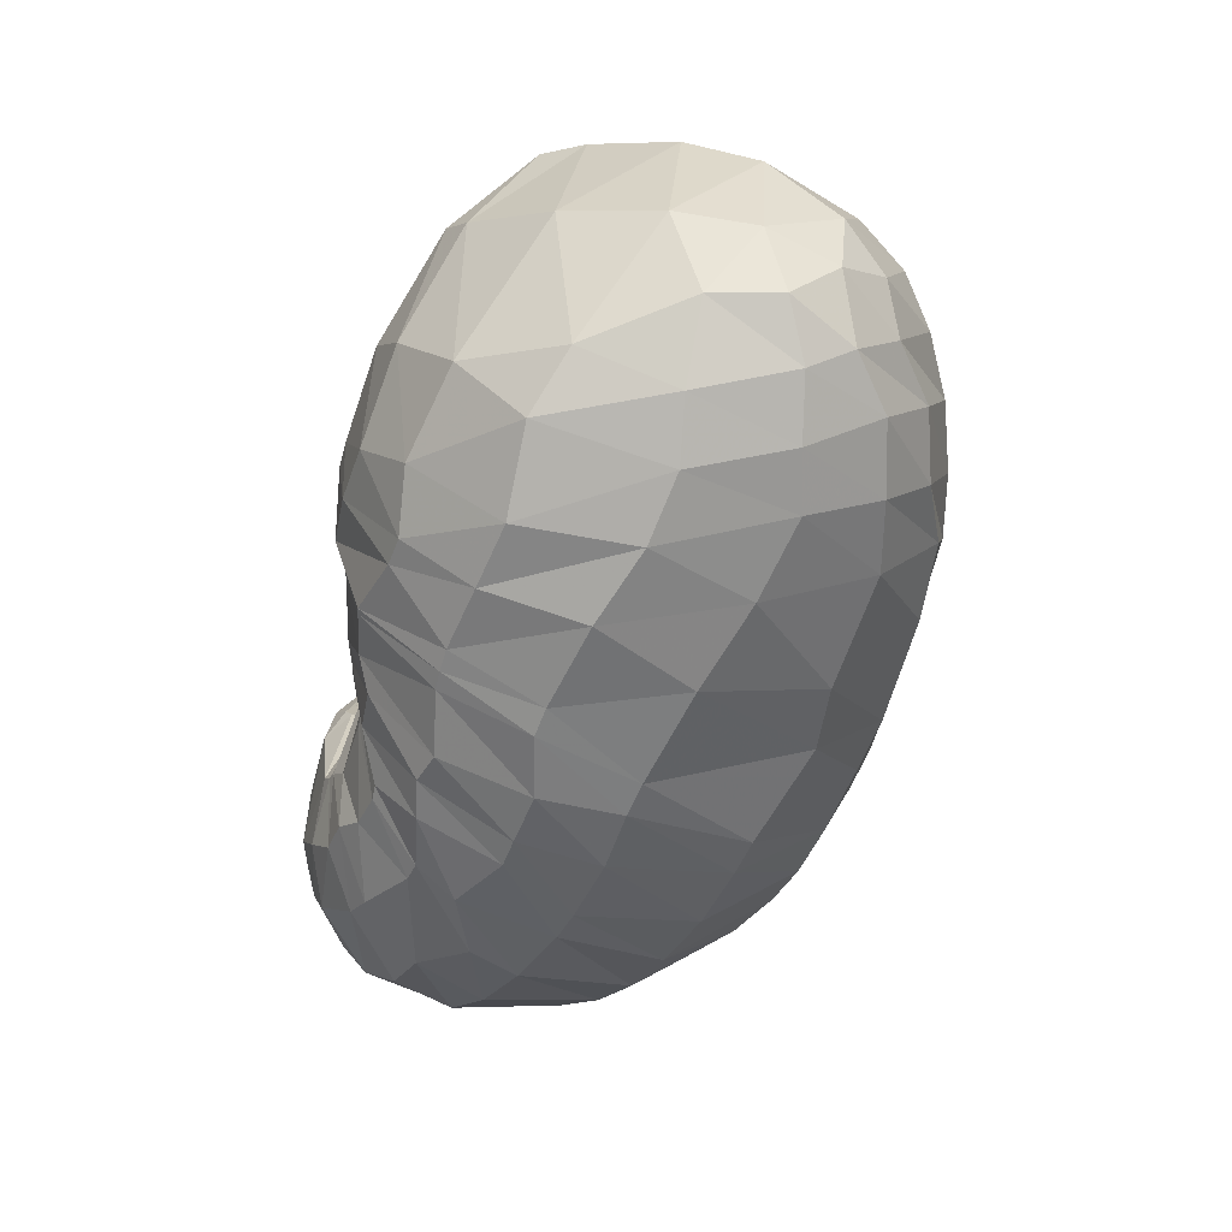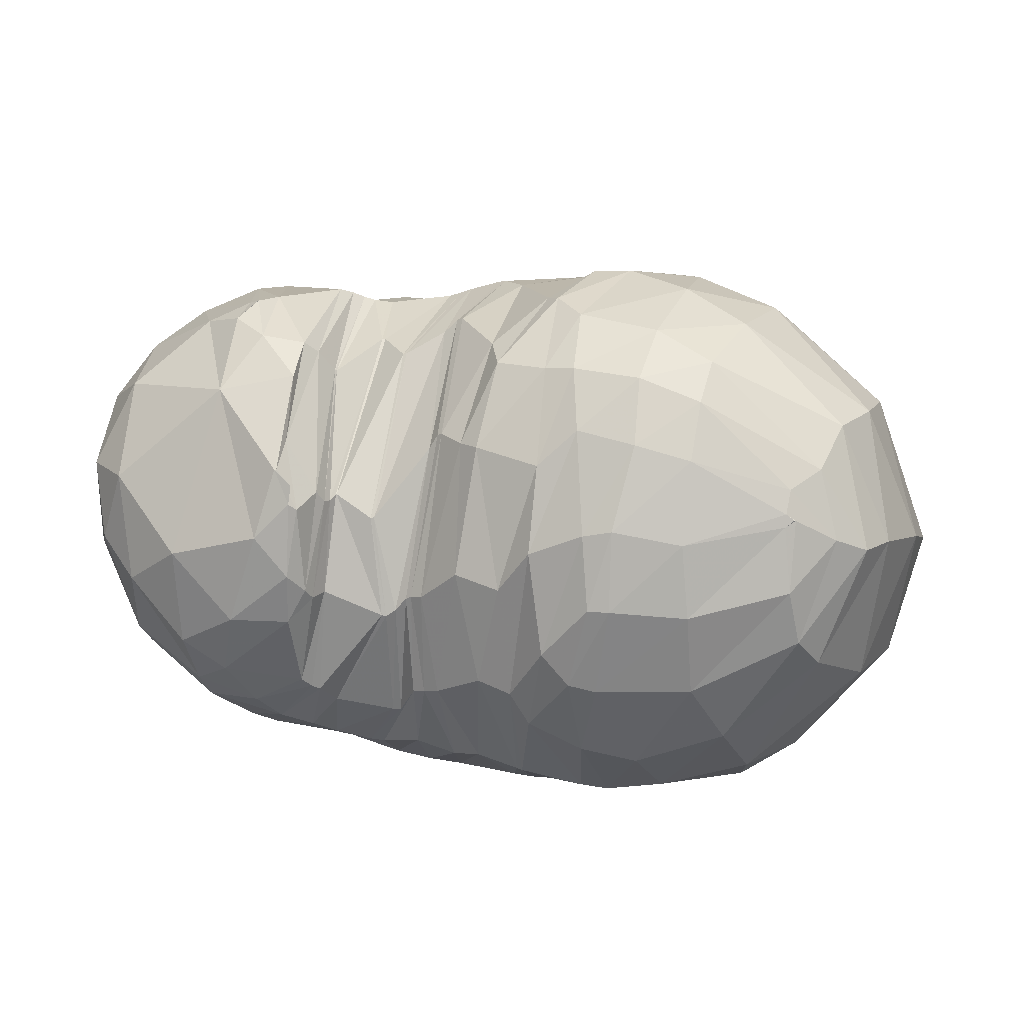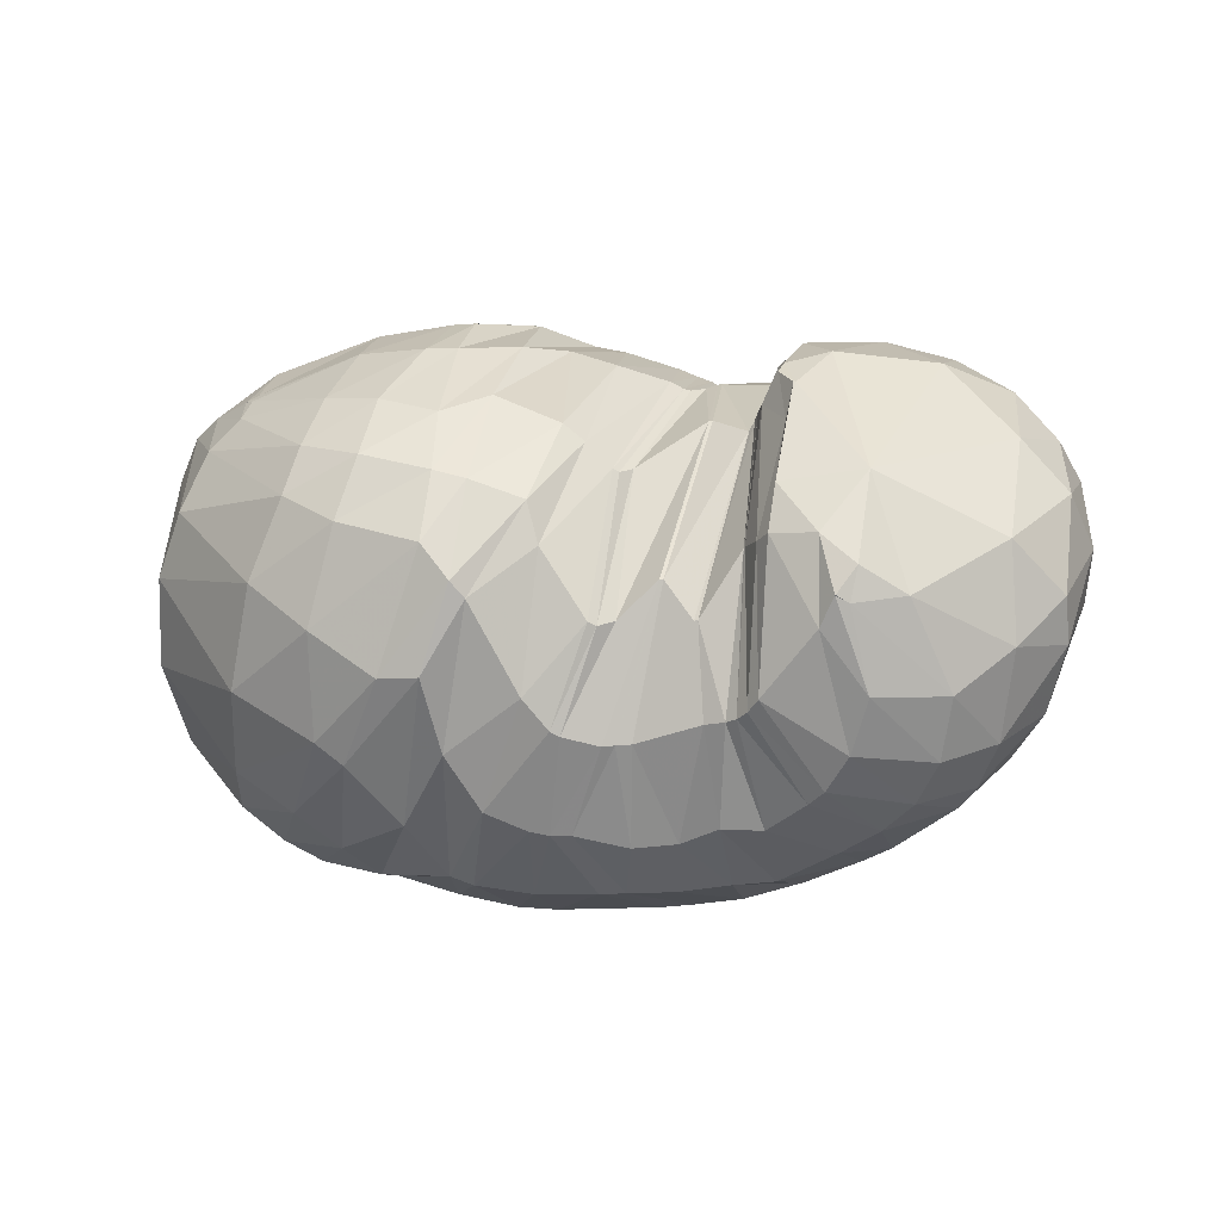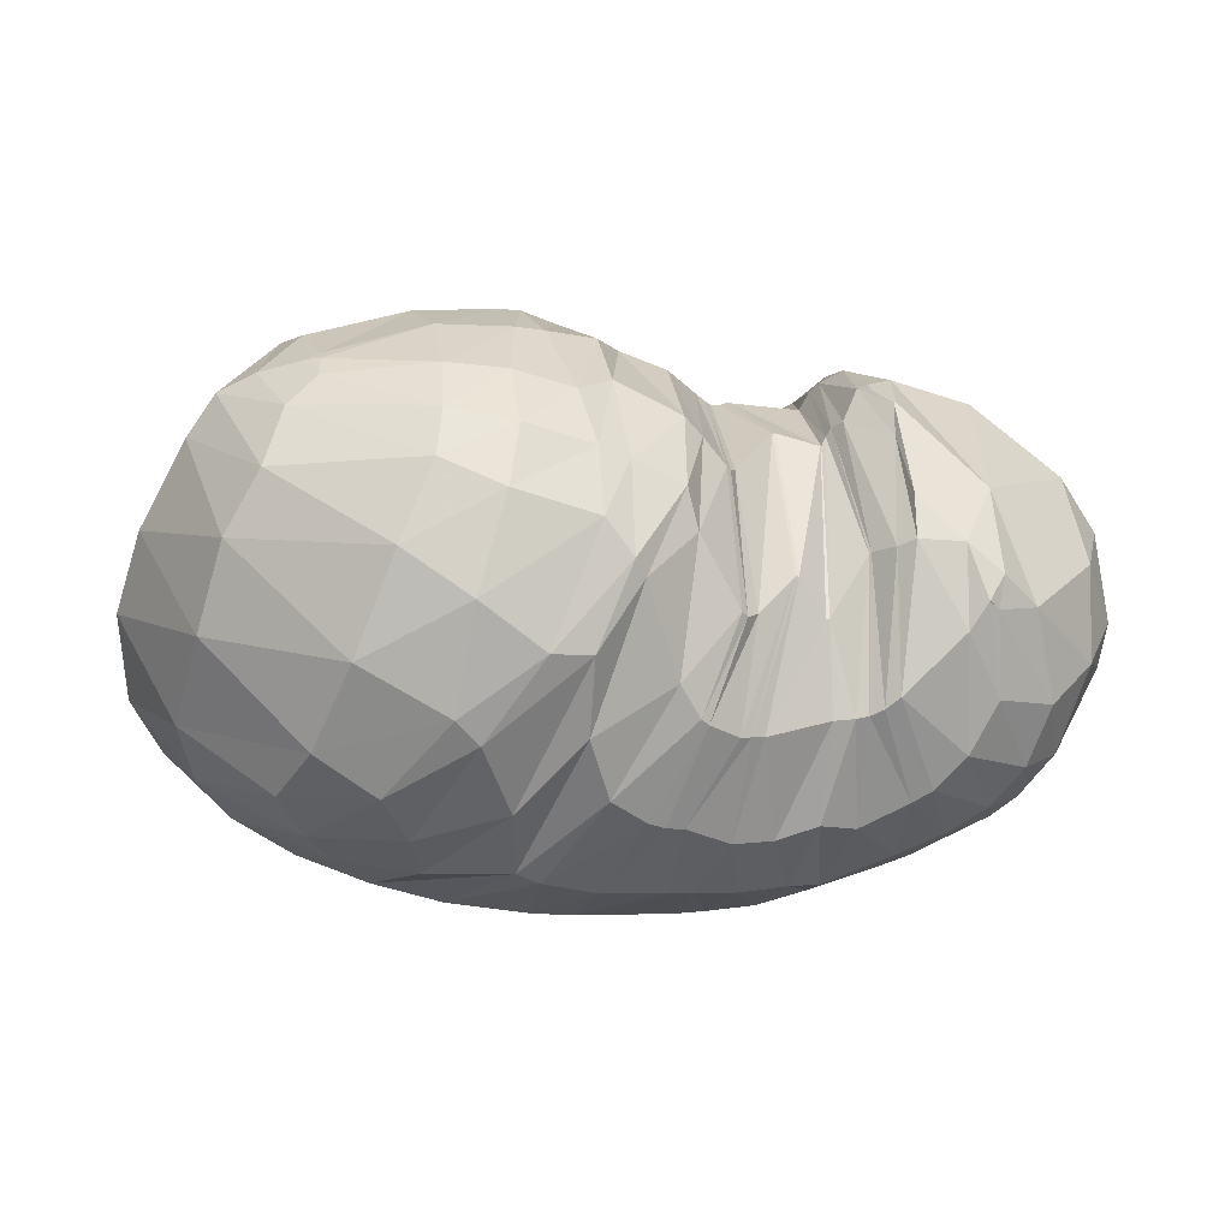
<metadata>
{"format":"obj","ext":"obj","renderer":"f3d","projection":"perspective","resolution":1024,"background":"white","views":[{"elev":-62.0,"azim":-104.2,"up":"+Z"},{"elev":35.7,"azim":-173.1,"up":"+Z"},{"elev":-4.7,"azim":18.6,"up":"+Y"},{"elev":-8.7,"azim":-13.2,"up":"+Y"}]}
</metadata>
<code>
v 100.9 165.2 183.1
v 134.4 161.7 200.5
v 171 155.3 205
v 203.6 152 193.7
v 216.8 139.3 189.6
v 220.9 139.8 183.6
v 238.6 155.3 165
v 250.8 150.9 170.5
v 253.6 156.2 171.2
v 266.5 150.3 190.2
v 291.5 134.9 198.3
v 86.87 162.3 174.4
v 130.2 131.7 219
v 173.8 116.6 224.7
v 185.8 101.3 221.3
v 204.5 65.99 206.6
v 217.2 61.97 200.3
v 225 62.63 197.4
v 251.1 68.34 197.1
v 258.2 70.71 201
v 280 91.79 209.7
v 285.2 100.2 212.7
v 69 145.5 163.3
v 110.3 78.07 209.2
v 144.6 57.12 208.2
v 52.71 100.1 133.3
v 95.02 46.05 171.3
v 113.2 29.83 153.4
v 161.1 26.06 170.7
v 185.5 21.1 166.8
v 212.9 21.54 165.8
v 242.5 24.01 160.2
v 273.8 33.15 163
v 297.9 46.41 175.8
v 311.7 74.53 191.8
v 68.08 63.29 108.5
v 97.48 43.31 100.1
v 139.5 26.28 108.3
v 202.6 22.58 116.1
v 238.2 30.2 108
v 271.8 36.37 116.7
v 307.3 56.54 125.6
v 329.7 71.23 153.2
v 338.6 101.9 171.2
v 67.74 92.41 77.66
v 101.5 80.14 61.7
v 144.2 80.63 55.29
v 202.4 96.03 51.27
v 232.2 99.02 53.82
v 263.3 105.2 61
v 303.1 118.3 79.31
v 333.4 132.9 117
v 333.3 147.9 143.9
v 92.04 142.7 70.8
v 136.5 149 52.58
v 177.7 155.6 55.91
v 190.7 155.7 56.7
v 221.2 154.5 59.64
v 250.3 148.7 62.67
v 275.4 159.3 76.09
v 294.5 170.2 96.35
v 300.6 176.1 123.9
v 118.1 185.4 108.8
v 164.3 190.5 102.7
v 132.1 187.3 158
v 163.7 189 159.4
v 188.4 187.4 121.3
v 213.7 180.1 113.8
v 222.4 176.5 109.8
v 230.5 172 97.29
v 254.6 175.6 106.9
v 260.3 177.7 112.2
v 262.6 177.9 155.4
v 262.4 165.1 182.7
v 103.6 164.8 184.9
v 100.4 164.9 182.8
v 103.6 167 181.4
v 152.4 160.1 204
v 102.7 159 190.4
v 132.8 146.5 213
v 135.3 177.9 179.4
v 157.6 177.6 182.6
v 183 161 194.3
v 152.6 142.5 217.9
v 173.9 137.4 216.8
v 166.7 177.7 180.2
v 183.6 178.5 172.2
v 209.5 146.9 191.5
v 183.4 134.8 214.5
v 199.6 128.7 211.7
v 193.4 179.2 157.4
v 207.8 174.1 158.5
v 218.3 138.4 188.4
v 202.9 116.1 211.2
v 215.8 95.41 207.8
v 219.9 170.7 145.5
v 223.6 168.6 144
v 237.5 155.1 165.3
v 217.8 94.26 206.2
v 221.9 95.86 202.2
v 225.4 168.3 142.5
v 228.8 169.3 138.4
v 250.5 150.8 170.5
v 233.5 107.1 199.6
v 234.5 107.1 199.3
v 231.8 170.7 136.5
v 233.2 170.6 136.7
v 252.3 153.8 170
v 242.6 95.68 197.9
v 243.8 95.86 197.8
v 252.7 168.1 142.8
v 252.7 168.1 142.9
v 255.8 157.4 175.5
v 256.1 115 196
v 256.6 115.4 196.4
v 255.6 173.4 144.2
v 257.5 175.3 148.4
v 267 131.8 203.6
v 261.7 115.9 203.6
v 266 117.6 207.9
v 260.3 167.4 175
v 267.6 161.3 186.1
v 280.1 117.1 209.4
v 290.7 108.3 210.1
v 302.9 100.3 203.4
v 326.7 116.3 186.4
v 326.2 145.6 168.1
v 302.9 169.6 155.2
v 273.8 172.9 166.4
v 268.3 161.3 186.1
v 93.36 149.4 192.4
v 76.59 157.6 167.9
v 96.48 179 144.9
v 100.7 176.7 162.8
v 148.4 123.2 224.5
v 86.92 131.2 197.7
v 120.2 107.6 219.5
v 182.3 106 224.2
v 140.3 93.64 223.5
v 160.1 80.22 221.6
v 197.7 74.9 210.4
v 172.3 80.4 220.7
v 173.8 59.84 207.3
v 207 64.6 205.4
v 181.6 44.24 197.4
v 193.3 39 192.2
v 220.6 62.33 199
v 198.9 37.86 190.4
v 204.5 37.86 188.6
v 244.8 67.73 196.3
v 219.6 34.39 182.1
v 232.7 35.6 179.6
v 254.6 69.01 198.5
v 245.2 39.76 182.4
v 257 39.33 179.2
v 262.1 73.84 203.8
v 270.9 46.38 186
v 276.3 49.62 189.1
v 285.1 100.1 212.6
v 284.6 58.94 195.1
v 291.6 74.04 202.1
v 288.6 98.1 210.5
v 77.51 112.7 192.1
v 57.61 121.6 149
v 73.33 152.6 113.2
v 89.26 174 133.5
v 137.1 63.4 211.3
v 72.25 87.79 180.4
v 102.2 56.04 190
v 120.8 44.18 190.1
v 130.6 34.04 178.5
v 156.1 40.47 192.5
v 68.82 66.4 154.8
v 57.46 77.49 116
v 58.08 100.7 95.37
v 62.19 124.7 102
v 104.2 36.07 161.6
v 75.42 52.69 139.9
v 136 26.29 162.5
v 86.87 43.02 128.4
v 105.2 32.88 128.1
v 168.3 23.53 170
v 126.6 25.1 128.5
v 147.9 19.67 130.9
v 205.4 21.4 167.9
v 171.2 16.41 141.3
v 184.2 15.87 142.8
v 226.7 21.99 162.5
v 214.7 16.78 138.7
v 224.3 17.62 137.1
v 253.8 24.98 154.4
v 239.3 19.42 137.7
v 256.6 24.25 133.8
v 287.2 39.27 169.1
v 275.3 30.68 140.2
v 284.6 34.24 144.2
v 306.3 57.35 183.5
v 305.7 45.44 156.8
v 312.2 50.96 162.5
v 320.3 62.64 172.2
v 327.1 87.67 184.1
v 79.95 57.15 96.49
v 62.94 78.44 92.86
v 117.8 36.84 95.94
v 78.64 70.92 78.85
v 94.68 57.98 78.2
v 164.8 23.74 109.4
v 116.4 51.94 75.68
v 139.3 46.2 78.57
v 217.8 26.26 110.8
v 175.2 49.38 76.63
v 196.9 47.16 80.55
v 255.6 33.34 109.8
v 227.7 57.18 74.76
v 238.9 59.35 75.02
v 287.5 44.17 118.9
v 259.7 63.43 78.55
v 279.8 69.43 84.63
v 317.4 59.05 140
v 297.1 74.64 93.03
v 311 81.42 101.8
v 337.8 89.36 164
v 323.5 90.5 112.4
v 338 103.1 133
v 342.8 116.7 148.1
v 339 130.5 162.3
v 83.03 84.19 68.57
v 72.36 113.6 75.41
v 119.2 75.12 59.73
v 92.98 113.2 59.94
v 111.3 109.9 52.83
v 171.6 89.18 51.74
v 132.1 113.2 47.91
v 155.9 121.4 44.98
v 213.1 97.75 51.18
v 183.1 127.1 46.26
v 192.1 128.2 46.06
v 253.1 102.9 58.3
v 211.3 123.6 47.19
v 227.9 125.6 50.01
v 284.3 111.8 68.6
v 237.2 126.5 51.82
v 256.3 136 58.52
v 319.5 125.2 94.51
v 276.7 127.6 64.63
v 289.6 140.9 72.09
v 337.7 137.5 134.1
v 306.4 144.8 84.26
v 319.6 152.5 103.4
v 320.8 160.2 115.7
v 320.2 163.1 138.6
v 110.3 149.9 60.7
v 109.2 170.4 83.41
v 156.8 152.3 53.3
v 137.7 176.7 77.13
v 156.3 174 70.39
v 184.7 155.8 56.15
v 165.3 175 72.28
v 185.2 180.1 81.41
v 210.7 151.7 55.96
v 187 179.7 81.78
v 200.6 176.8 83.99
v 233.4 152 59.83
v 209.6 172.1 79.3
v 222.4 171.5 83.33
v 256.8 149.9 64.95
v 235.7 164.4 75.49
v 240.3 164.2 75.62
v 283.4 162.4 81.72
v 251.8 166.4 80.22
v 259.1 171.1 86.94
v 297.3 172.9 105.5
v 269.6 172.7 91.1
v 276.6 177.2 101.4
v 285.9 179.6 116.1
v 282.2 180.3 137.7
v 146.2 188.9 97.82
v 129.6 190.5 131.1
v 160 193.1 129.9
v 168.9 193.3 131.9
v 181.9 189.9 111.4
v 156.9 189 159.4
v 177.9 190.6 141.4
v 199.3 184.5 123.6
v 218.6 177.9 111.4
v 227.7 172.2 97.72
v 249.6 173.1 100.8
v 257.2 176.4 108.6
v 262.8 180.1 138.6
v 262.8 168.2 177.5
g foo
f 75 1 76
f 76 12 79
f 79 2 75
f 75 76 79
f 12 131 79
f 13 80 131
f 2 79 80
f 80 79 131
f 78 2 80
f 80 13 84
f 84 3 78
f 78 80 84
f 13 135 84
f 14 85 135
f 3 84 85
f 85 84 135
f 83 3 85
f 85 14 89
f 89 4 83
f 83 85 89
f 14 138 89
f 15 90 138
f 4 89 90
f 90 89 138
f 88 4 90
f 90 15 94
f 94 5 88
f 88 90 94
f 15 141 94
f 16 95 141
f 5 94 95
f 95 94 141
f 93 5 95
f 95 16 99
f 99 6 93
f 93 95 99
f 16 144 99
f 17 100 144
f 6 99 100
f 100 99 144
f 98 6 100
f 100 17 104
f 104 7 98
f 98 100 104
f 17 147 104
f 18 105 147
f 7 104 105
f 105 104 147
f 103 7 105
f 105 18 109
f 109 8 103
f 103 105 109
f 18 150 109
f 19 110 150
f 8 109 110
f 110 109 150
f 108 8 110
f 110 19 114
f 114 9 108
f 108 110 114
f 19 153 114
f 20 115 153
f 9 114 115
f 115 114 153
f 113 9 115
f 115 20 119
f 119 10 113
f 113 115 119
f 20 156 119
f 21 120 156
f 10 119 120
f 120 119 156
f 118 10 120
f 120 21 123
f 123 11 118
f 118 120 123
f 21 159 123
f 22 124 159
f 11 123 124
f 124 123 159
f 131 12 132
f 132 23 136
f 136 13 131
f 131 132 136
f 23 163 136
f 24 137 163
f 13 136 137
f 137 136 163
f 135 13 137
f 137 24 139
f 139 14 135
f 135 137 139
f 24 167 139
f 25 140 167
f 14 139 140
f 140 139 167
f 138 14 140
f 140 25 142
f 142 15 138
f 138 140 142
f 15 142 143
f 25 172 142
f 29 143 172
f 143 142 172
f 25 171 172
f 28 179 171
f 29 172 179
f 172 171 179
f 141 15 143
f 143 29 145
f 145 16 141
f 141 143 145
f 29 182 145
f 30 146 182
f 16 145 146
f 146 145 182
f 144 16 146
f 146 30 148
f 148 17 144
f 144 146 148
f 30 185 148
f 31 149 185
f 17 148 149
f 149 148 185
f 147 17 149
f 149 31 151
f 151 18 147
f 147 149 151
f 31 188 151
f 32 152 188
f 18 151 152
f 152 151 188
f 150 18 152
f 152 32 154
f 154 19 150
f 150 152 154
f 32 191 154
f 33 155 191
f 19 154 155
f 155 154 191
f 153 19 155
f 155 33 157
f 157 20 153
f 153 155 157
f 33 194 157
f 34 158 194
f 20 157 158
f 158 157 194
f 156 20 158
f 158 34 160
f 160 21 156
f 156 158 160
f 34 197 160
f 35 161 197
f 21 160 161
f 161 160 197
f 159 21 161
f 161 35 162
f 162 22 159
f 159 161 162
f 35 125 162
f 11 124 125
f 22 162 124
f 125 124 162
f 163 23 164
f 164 26 168
f 168 24 163
f 163 164 168
f 26 173 168
f 27 169 173
f 24 168 169
f 169 168 173
f 167 24 169
f 169 27 170
f 170 25 167
f 167 169 170
f 27 177 170
f 28 171 177
f 25 170 171
f 171 170 177
f 173 26 174
f 174 36 178
f 178 27 173
f 173 174 178
f 177 27 178
f 178 36 180
f 180 28 177
f 177 178 180
f 36 202 180
f 37 181 202
f 28 180 181
f 181 180 202
f 179 28 181
f 181 37 183
f 183 29 179
f 179 181 183
f 37 204 183
f 38 184 204
f 29 183 184
f 184 183 204
f 182 29 184
f 184 38 186
f 186 30 182
f 182 184 186
f 38 207 186
f 39 187 207
f 30 186 187
f 187 186 207
f 185 30 187
f 187 39 189
f 189 31 185
f 185 187 189
f 39 210 189
f 40 190 210
f 31 189 190
f 190 189 210
f 188 31 190
f 190 40 192
f 192 32 188
f 188 190 192
f 40 213 192
f 41 193 213
f 32 192 193
f 193 192 213
f 191 32 193
f 193 41 195
f 195 33 191
f 191 193 195
f 41 216 195
f 42 196 216
f 33 195 196
f 196 195 216
f 194 33 196
f 196 42 198
f 198 34 194
f 194 196 198
f 42 219 198
f 43 199 219
f 34 198 199
f 199 198 219
f 197 34 199
f 199 43 200
f 200 35 197
f 197 199 200
f 43 222 200
f 44 201 222
f 35 200 201
f 201 200 222
f 35 201 125
f 44 126 201
f 11 125 126
f 126 125 201
f 174 26 175
f 175 45 203
f 203 36 174
f 174 175 203
f 202 36 203
f 203 45 205
f 205 37 202
f 202 203 205
f 45 227 205
f 46 206 227
f 37 205 206
f 206 205 227
f 204 37 206
f 206 46 208
f 208 38 204
f 204 206 208
f 46 229 208
f 47 209 229
f 38 208 209
f 209 208 229
f 207 38 209
f 209 47 211
f 211 39 207
f 207 209 211
f 47 232 211
f 48 212 232
f 39 211 212
f 212 211 232
f 210 39 212
f 212 48 214
f 214 40 210
f 210 212 214
f 48 235 214
f 49 215 235
f 40 214 215
f 215 214 235
f 213 40 215
f 215 49 217
f 217 41 213
f 213 215 217
f 49 238 217
f 50 218 238
f 41 217 218
f 218 217 238
f 216 41 218
f 218 50 220
f 220 42 216
f 216 218 220
f 50 241 220
f 51 221 241
f 42 220 221
f 221 220 241
f 219 42 221
f 221 51 223
f 223 43 219
f 219 221 223
f 51 244 223
f 52 224 244
f 43 223 224
f 224 223 244
f 222 43 224
f 224 52 225
f 225 44 222
f 222 224 225
f 52 247 225
f 53 226 247
f 44 225 226
f 226 225 247
f 44 226 126
f 53 127 226
f 11 126 127
f 127 126 226
f 175 26 176
f 176 54 228
f 228 45 175
f 175 176 228
f 227 45 228
f 228 54 230
f 230 46 227
f 227 228 230
f 54 252 230
f 55 231 252
f 46 230 231
f 231 230 252
f 229 46 231
f 231 55 233
f 233 47 229
f 229 231 233
f 55 254 233
f 56 234 254
f 47 233 234
f 234 233 254
f 232 47 234
f 234 56 236
f 236 48 232
f 232 234 236
f 56 257 236
f 57 237 257
f 48 236 237
f 237 236 257
f 235 48 237
f 237 57 239
f 239 49 235
f 235 237 239
f 57 260 239
f 58 240 260
f 49 239 240
f 240 239 260
f 238 49 240
f 240 58 242
f 242 50 238
f 238 240 242
f 58 263 242
f 59 243 263
f 50 242 243
f 243 242 263
f 241 50 243
f 243 59 245
f 245 51 241
f 241 243 245
f 59 266 245
f 60 246 266
f 51 245 246
f 246 245 266
f 244 51 246
f 246 60 248
f 248 52 244
f 244 246 248
f 60 269 248
f 61 249 269
f 52 248 249
f 249 248 269
f 247 52 249
f 249 61 250
f 250 53 247
f 247 249 250
f 61 272 250
f 62 251 272
f 53 250 251
f 251 250 272
f 53 251 127
f 62 128 251
f 11 127 128
f 128 127 251
f 176 26 164
f 164 23 165
f 165 54 176
f 164 165 176
f 165 23 166
f 166 63 253
f 253 54 165
f 165 166 253
f 252 54 253
f 253 63 255
f 255 55 252
f 252 253 255
f 63 277 255
f 64 256 277
f 55 255 256
f 256 255 277
f 254 55 256
f 256 64 258
f 258 56 254
f 254 256 258
f 56 258 259
f 64 281 258
f 67 259 281
f 259 258 281
f 64 280 281
f 66 283 280
f 67 281 283
f 281 280 283
f 257 56 259
f 259 67 261
f 261 57 257
f 257 259 261
f 67 284 261
f 68 262 284
f 57 261 262
f 262 261 284
f 260 57 262
f 262 68 264
f 264 58 260
f 260 262 264
f 68 285 264
f 69 265 285
f 58 264 265
f 265 264 285
f 263 58 265
f 265 69 267
f 267 59 263
f 263 265 267
f 69 286 267
f 70 268 286
f 59 267 268
f 268 267 286
f 266 59 268
f 268 70 270
f 270 60 266
f 266 268 270
f 70 287 270
f 71 271 287
f 60 270 271
f 271 270 287
f 269 60 271
f 271 71 273
f 273 61 269
f 269 271 273
f 71 288 273
f 72 274 288
f 61 273 274
f 274 273 288
f 272 61 274
f 274 72 275
f 275 62 272
f 272 274 275
f 72 289 275
f 73 276 289
f 62 275 276
f 276 275 289
f 62 276 128
f 73 129 276
f 11 128 129
f 129 128 276
f 73 290 129
f 74 130 290
f 11 129 130
f 130 129 290
f 166 23 132
f 132 12 133
f 133 63 166
f 132 133 166
f 133 12 134
f 134 65 278
f 278 63 133
f 133 134 278
f 277 63 278
f 278 65 279
f 279 64 277
f 277 278 279
f 65 282 279
f 66 280 282
f 64 279 280
f 280 279 282
f 134 12 76
f 76 1 77
f 77 65 134
f 76 77 134
f 1 75 77
f 2 81 75
f 65 77 81
f 77 75 81
f 282 65 81
f 81 2 82
f 82 66 282
f 81 82 282
f 2 78 82
f 3 86 78
f 66 82 86
f 82 78 86
f 283 66 86
f 86 3 87
f 87 67 283
f 86 87 283
f 3 83 87
f 4 91 83
f 67 87 91
f 87 83 91
f 284 67 91
f 91 4 92
f 92 68 284
f 91 92 284
f 4 88 92
f 5 96 88
f 68 92 96
f 92 88 96
f 285 68 96
f 96 5 97
f 97 69 285
f 96 97 285
f 5 93 97
f 6 101 93
f 69 97 101
f 97 93 101
f 286 69 101
f 101 6 102
f 102 70 286
f 101 102 286
f 6 98 102
f 7 106 98
f 70 102 106
f 102 98 106
f 287 70 106
f 106 7 107
f 107 71 287
f 106 107 287
f 7 103 107
f 8 111 103
f 71 107 111
f 107 103 111
f 288 71 111
f 111 8 112
f 112 72 288
f 111 112 288
f 8 108 112
f 9 116 108
f 72 112 116
f 112 108 116
f 289 72 116
f 116 9 117
f 117 73 289
f 116 117 289
f 9 113 117
f 10 121 113
f 73 117 121
f 117 113 121
f 290 73 121
f 121 10 122
f 122 74 290
f 121 122 290
f 10 118 122
f 11 130 118
f 74 122 130
f 122 118 130
g

</code>
